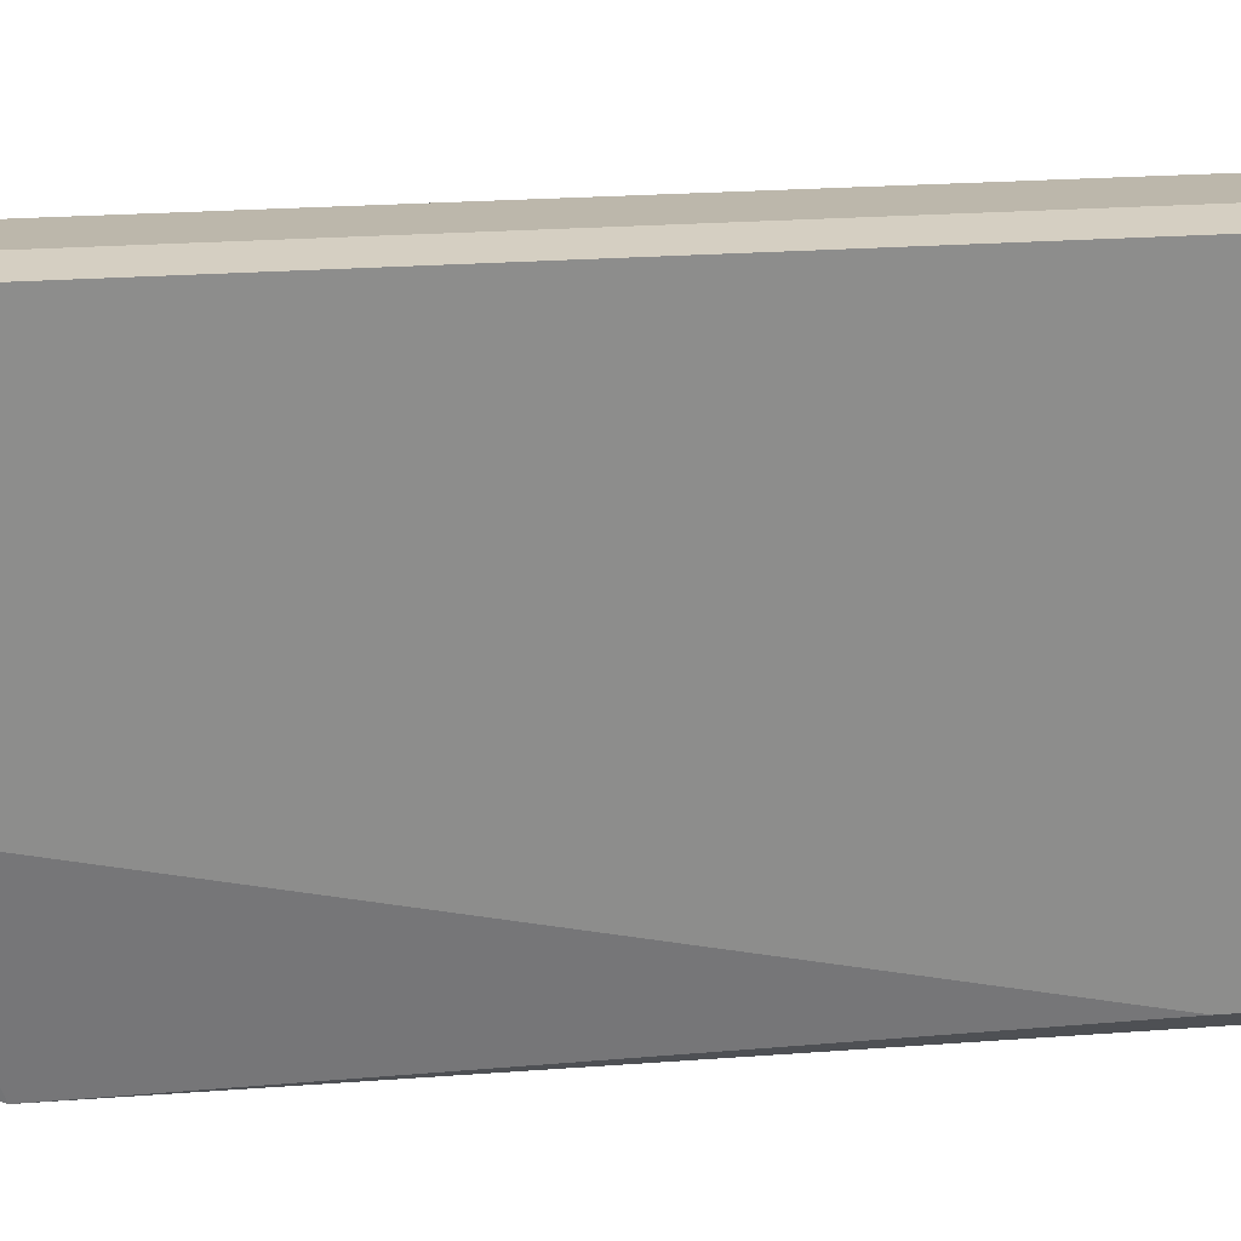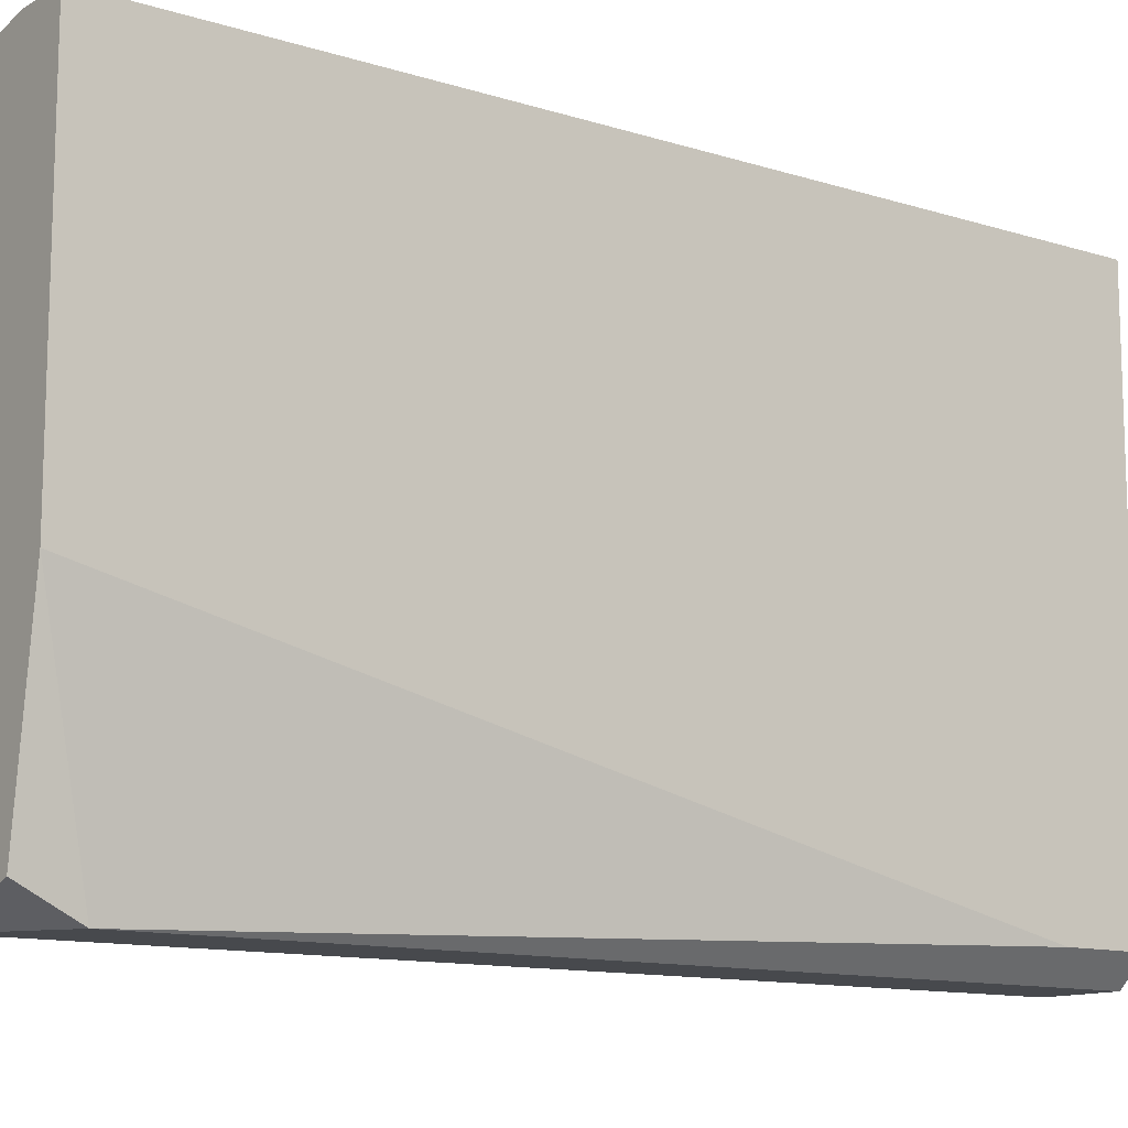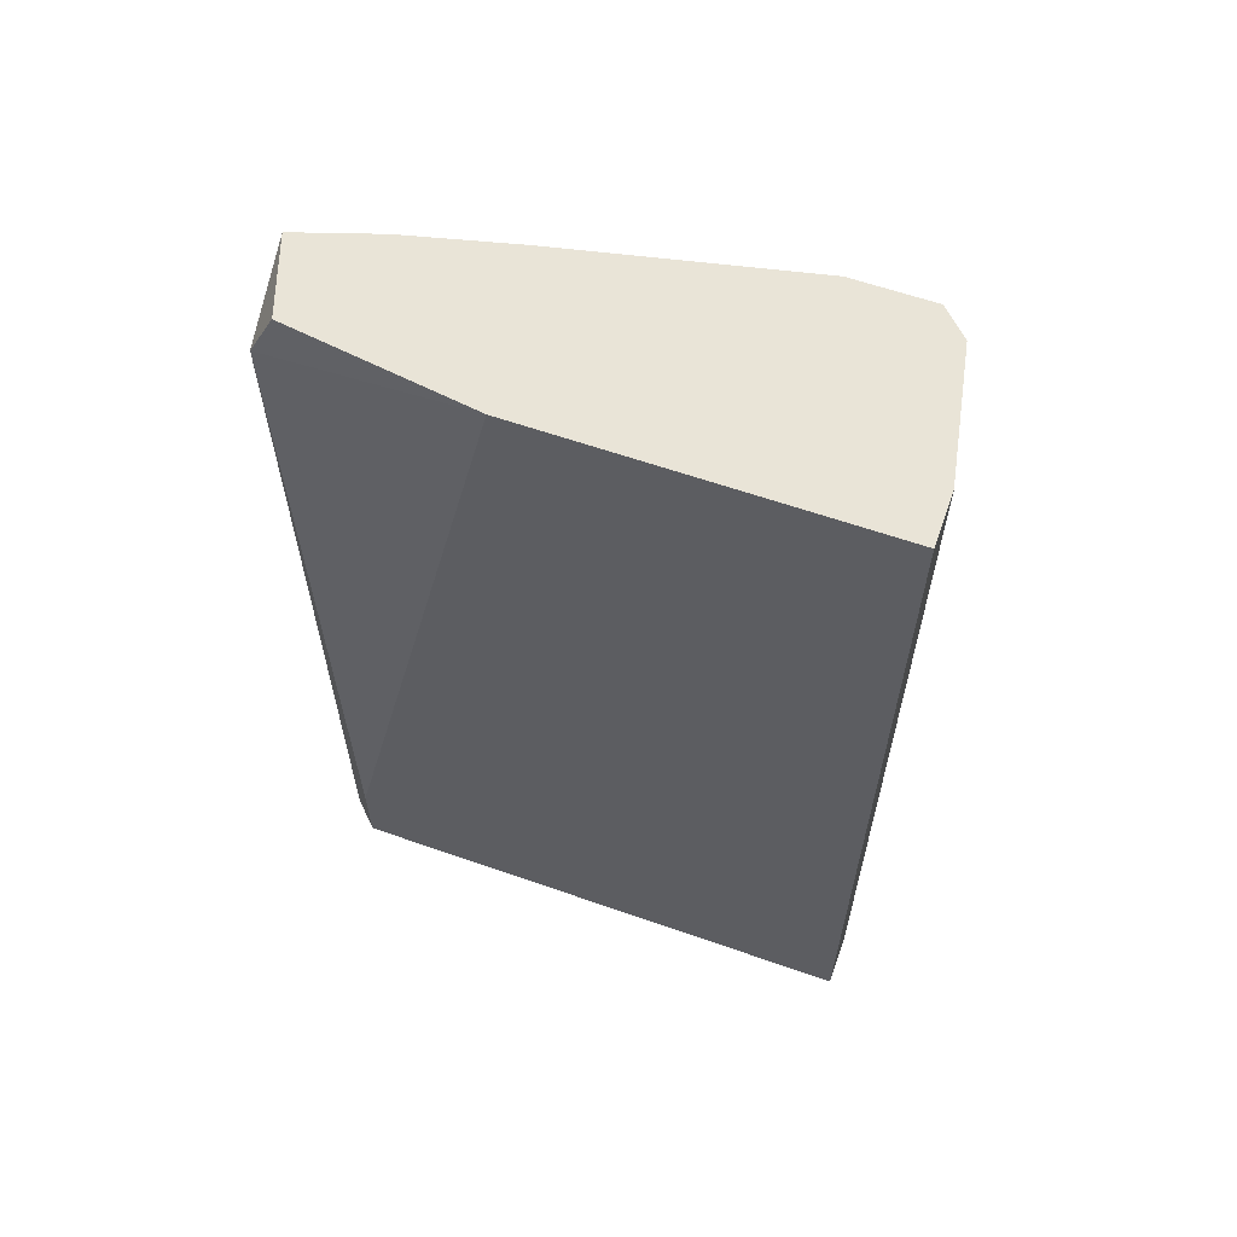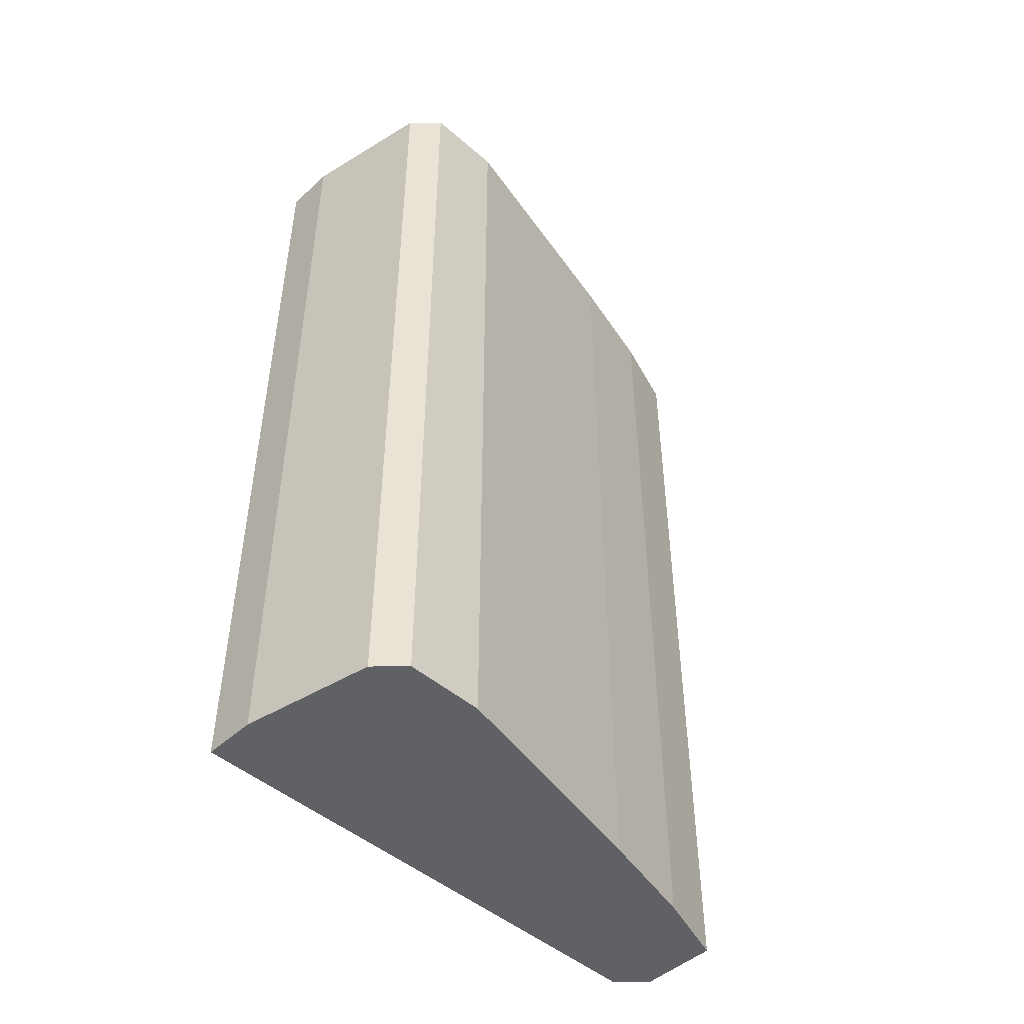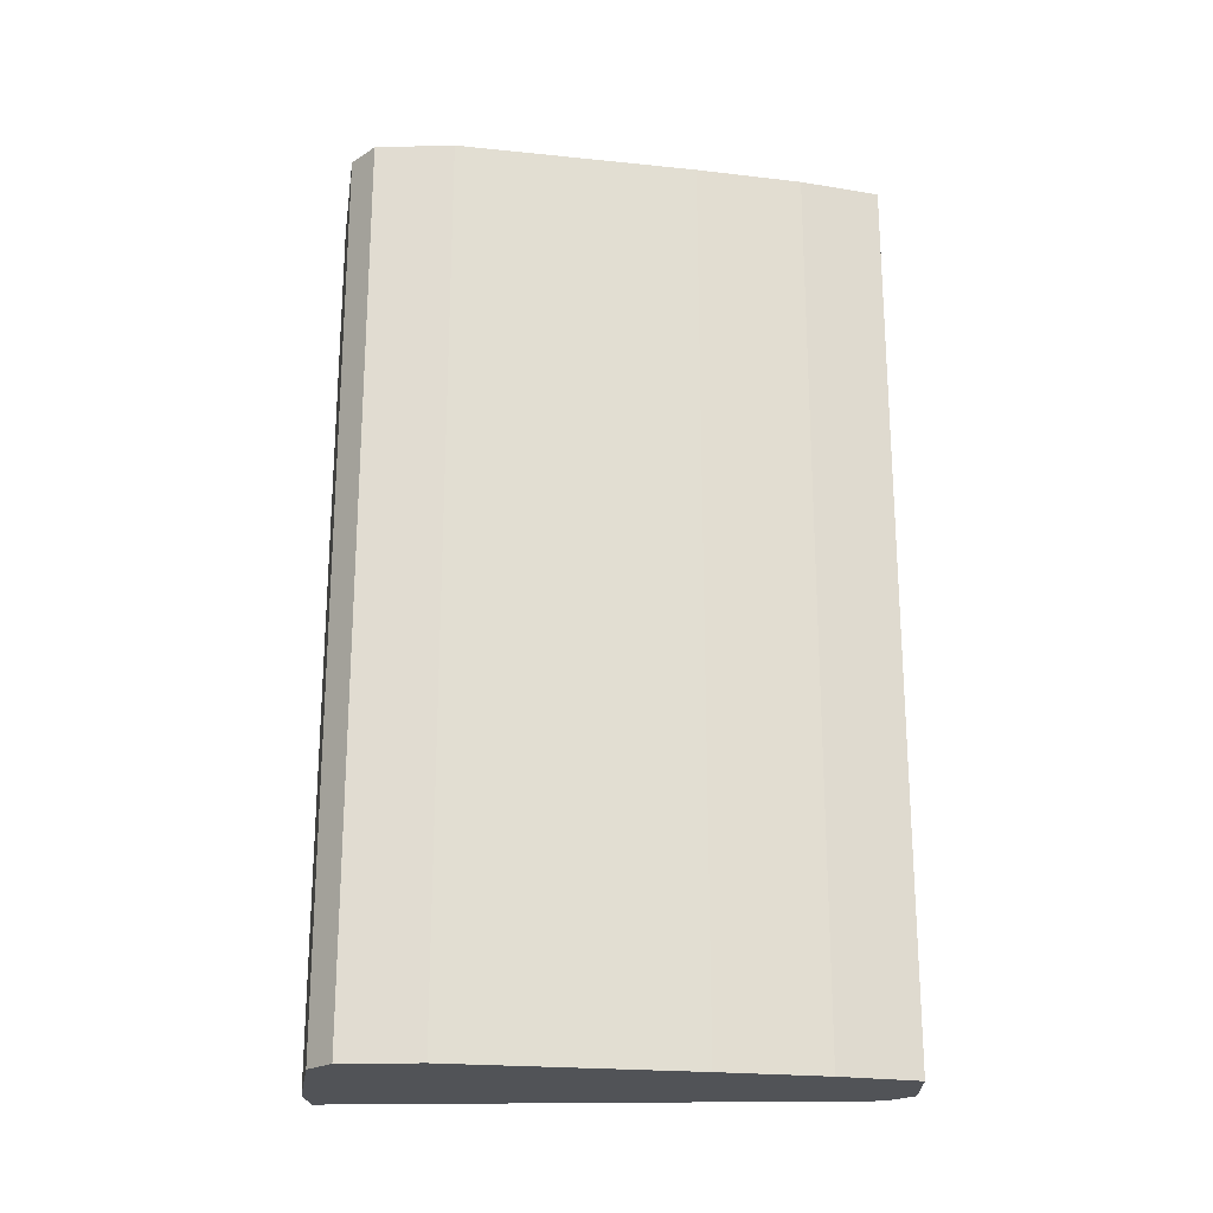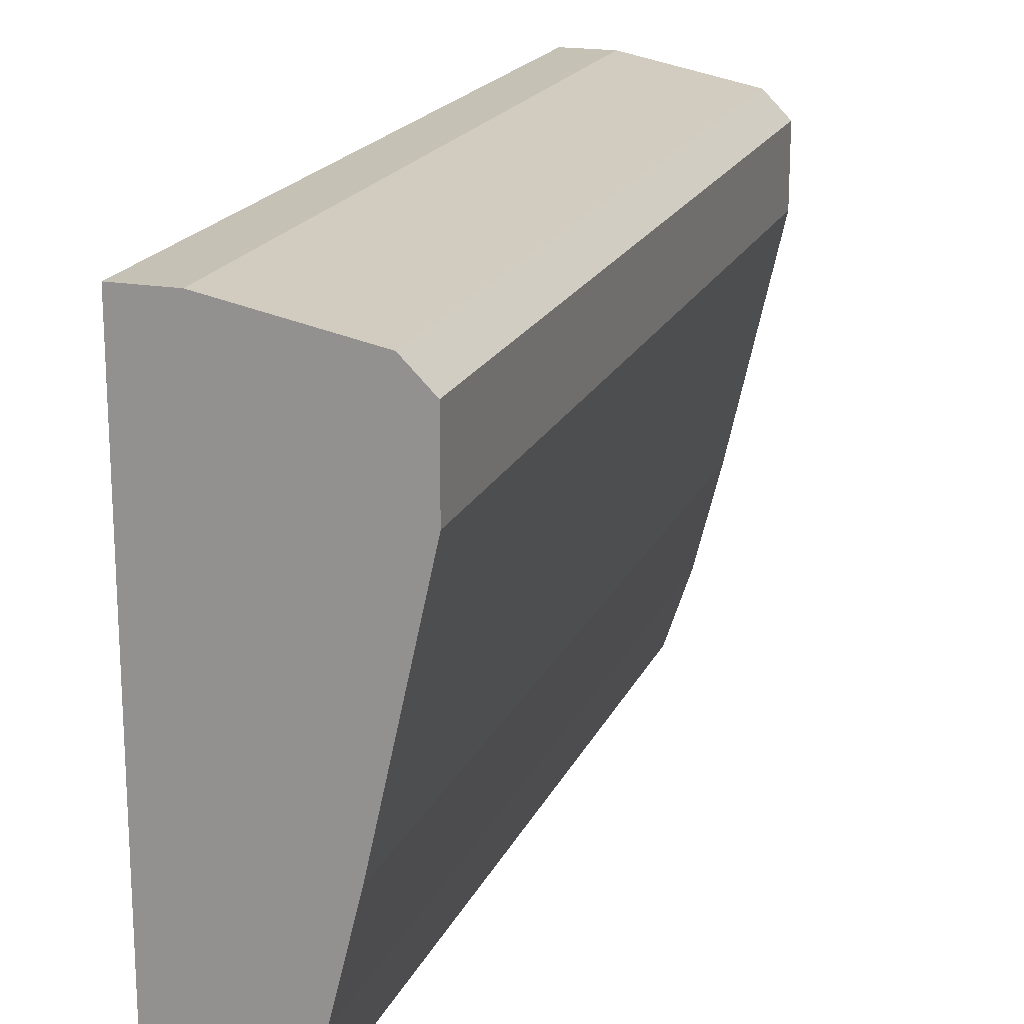
<metadata>
{"format":"obj","ext":"obj","renderer":"f3d","projection":"perspective","resolution":1024,"background":"white","views":[{"elev":25.9,"azim":83.4,"up":"+Y"},{"elev":-12.1,"azim":53.5,"up":"+Y"},{"elev":60.9,"azim":109.7,"up":"+Z"},{"elev":-47.4,"azim":-134.3,"up":"+Z"},{"elev":-21.8,"azim":-87.7,"up":"+Z"},{"elev":18.8,"azim":-161.6,"up":"+Y"}]}
</metadata>
<code>
v -0.03403 -0.01659 0.004809
v -0.03403 -0.02681 -0.04481
v -0.03403 -0.02681 -0.04043
v -0.03403 0.002373 -0.04481
v -0.03403 0.002373 0.004809
v -0.03549 -0.02827 0.00189
v -0.03549 -0.02827 -0.04481
v -0.03549 -0.02681 0.004809
v -0.03695 0.002373 -0.04481
v -0.03695 0.002373 0.004809
v -0.0457 -0.000543 -0.04481
v -0.0457 -0.000543 0.004809
v -0.0457 -0.004923 -0.04481
v -0.0457 -0.004923 0.004809
v -0.03987 -0.02827 -0.04481
v -0.03987 -0.02827 0.004809
v -0.04424 0.000915 -0.04481
v -0.04424 0.000915 0.004809
v -0.04132 -0.02389 -0.04481
v -0.04132 -0.02389 0.004809
v -0.04278 -0.01805 -0.04481
v -0.04278 -0.01805 0.004809
f 1 6 3
f 15 19 4
f 18 8 5
f 4 19 11
f 15 4 2
f 4 5 2
f 19 15 20
f 8 18 20
f 20 18 14
f 5 8 1
f 2 5 1
f 20 15 16
f 8 20 16
f 11 19 13
f 14 11 13
f 1 8 6
f 16 15 6
f 8 16 6
f 5 4 9
f 4 11 9
f 9 11 17
f 11 18 17
f 18 9 17
f 18 11 12
f 14 18 12
f 11 14 12
f 15 2 7
f 6 15 7
f 2 6 7
f 18 5 10
f 9 18 10
f 5 9 10
f 19 20 21
f 13 19 21
f 14 13 21
f 20 14 22
f 21 20 22
f 14 21 22
f 2 1 3
f 6 2 3

</code>
